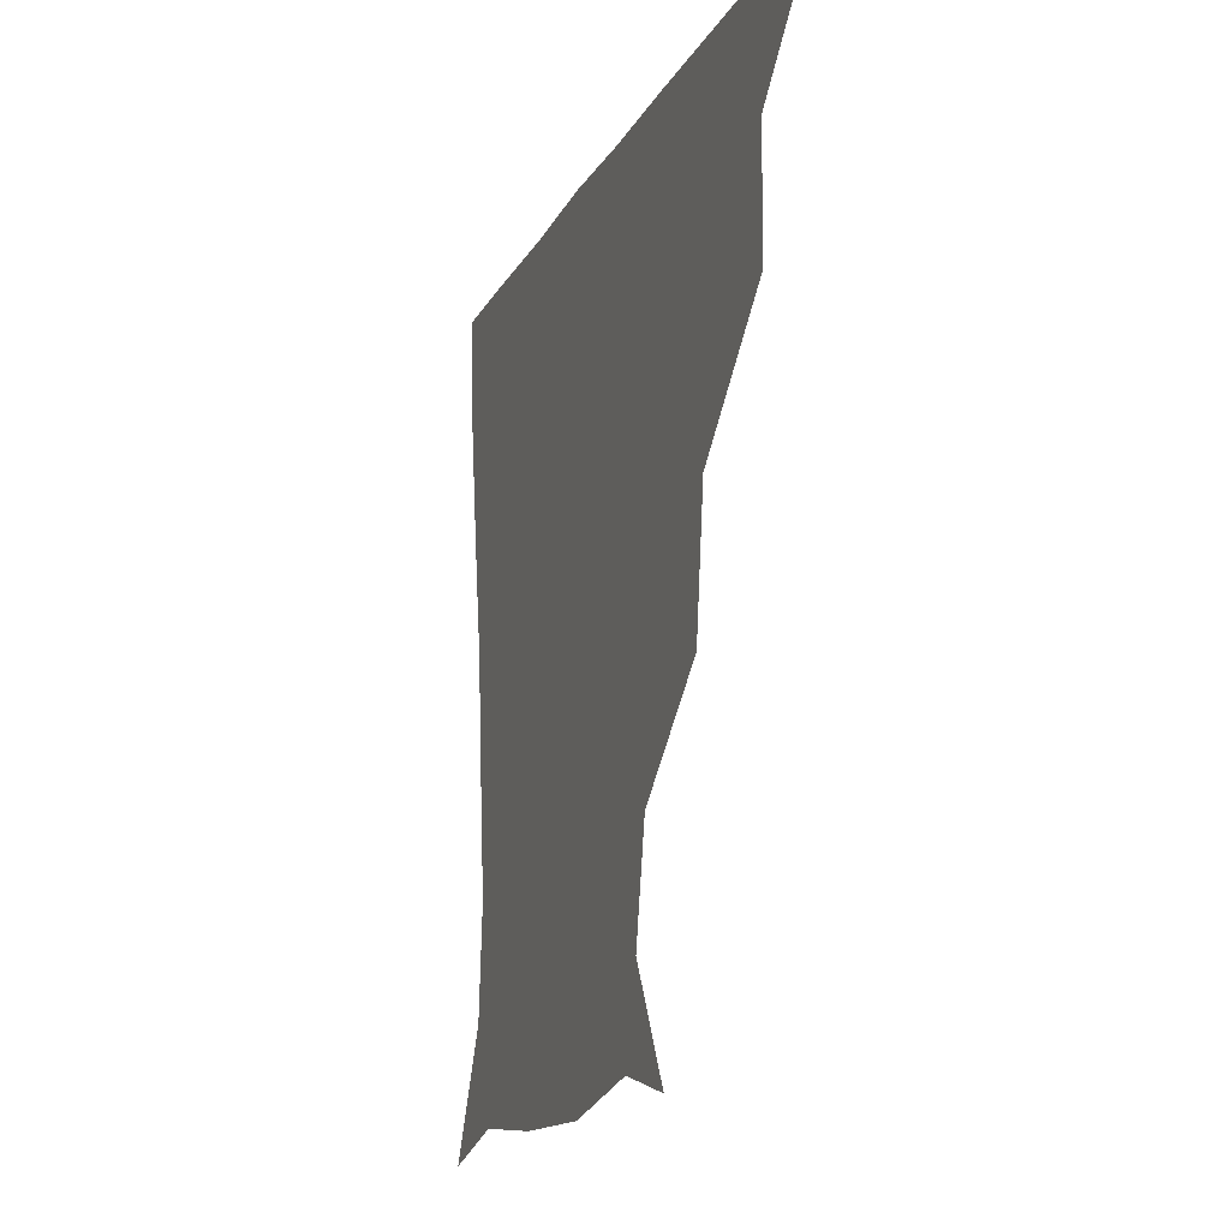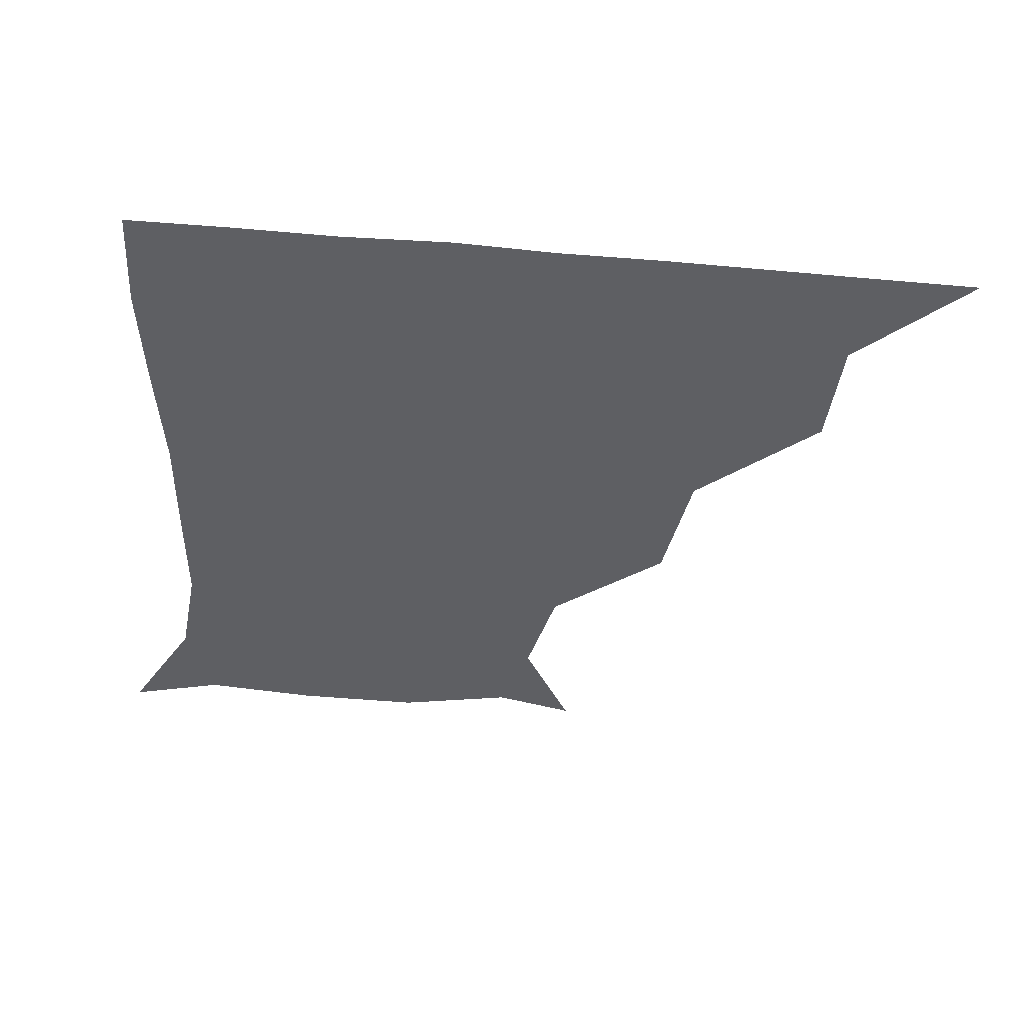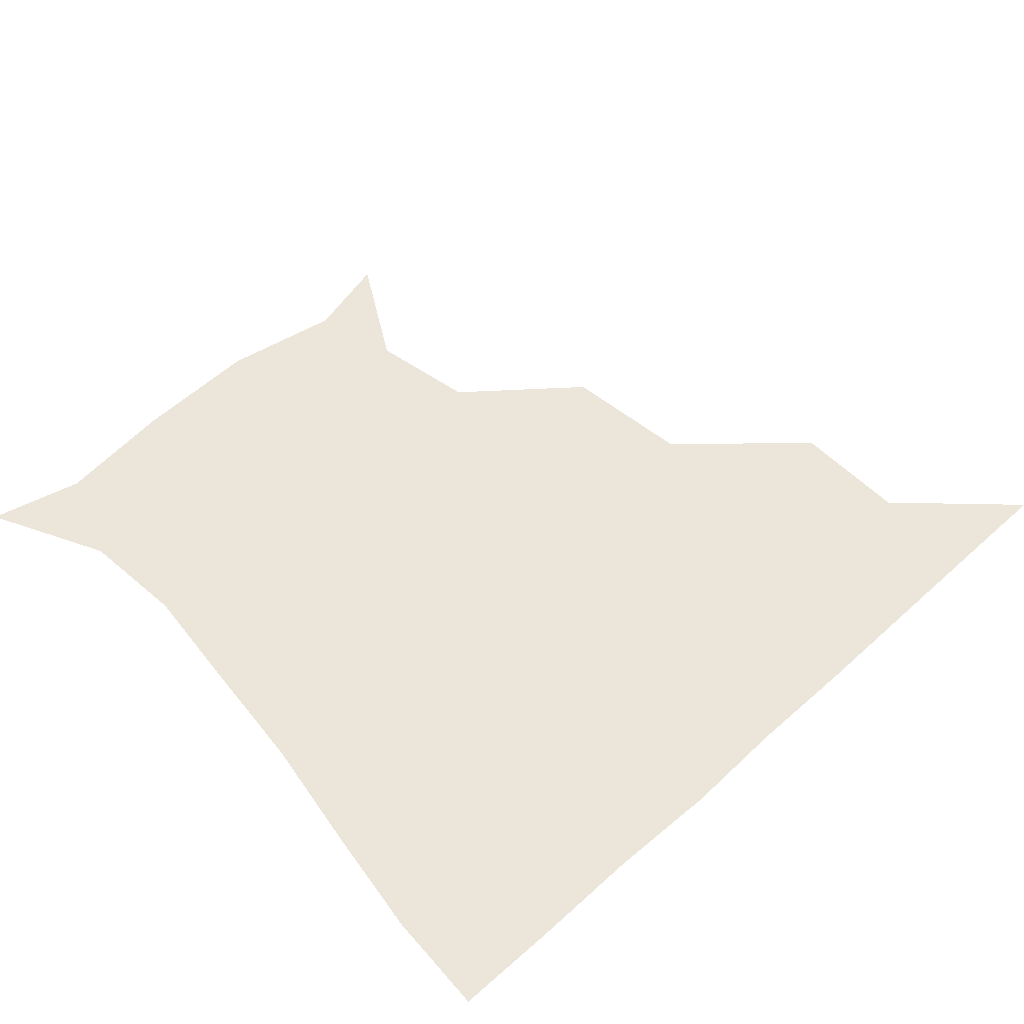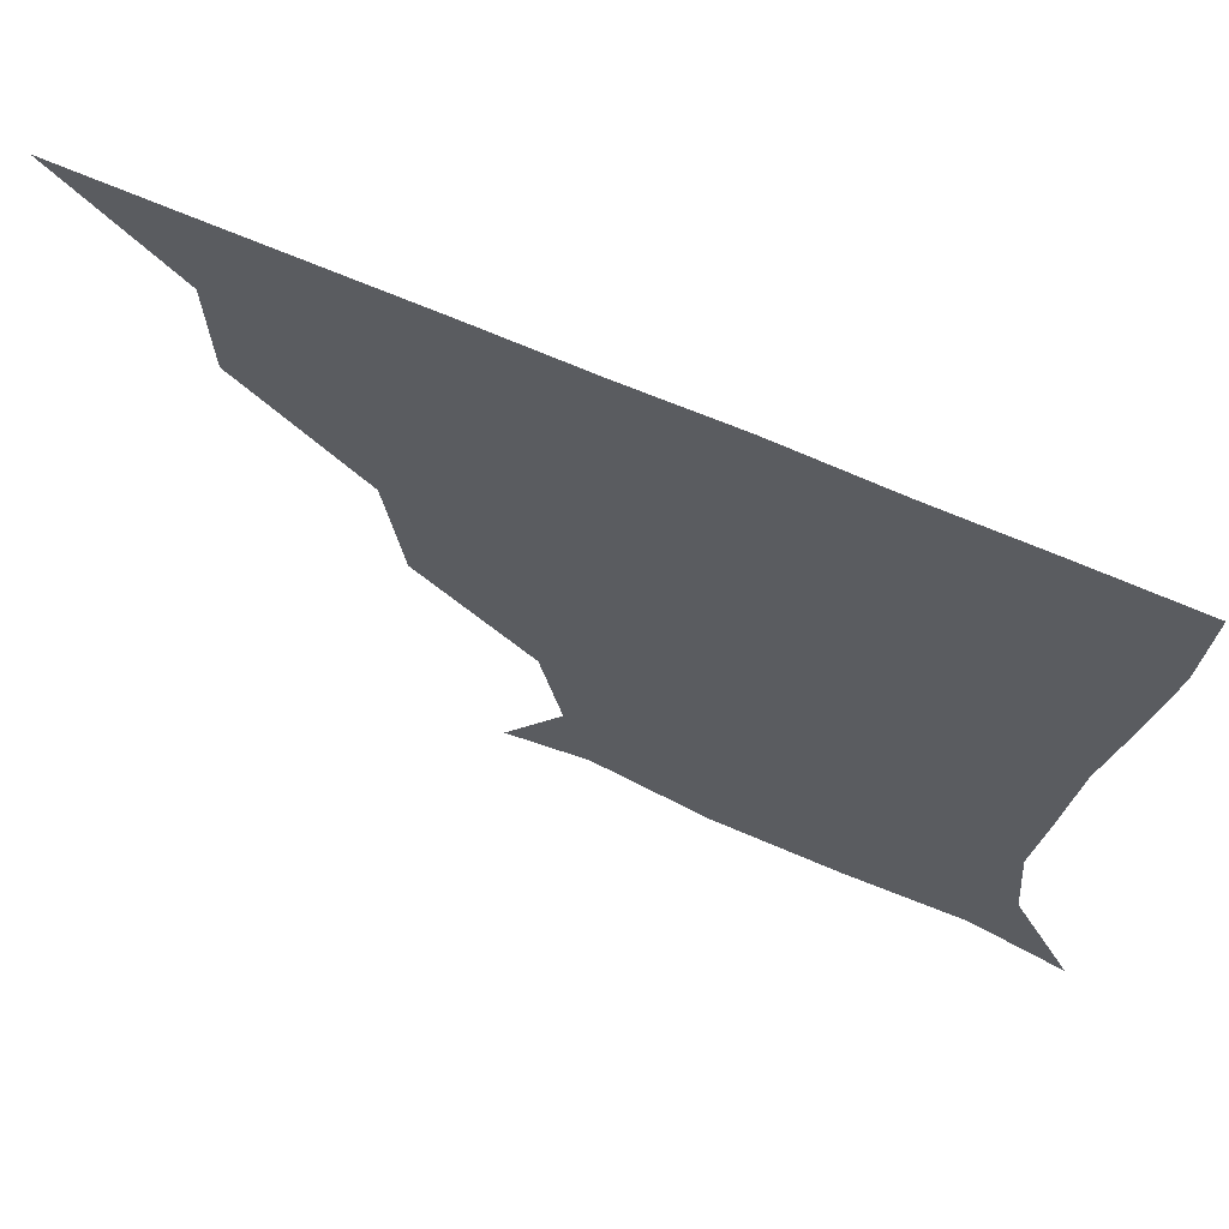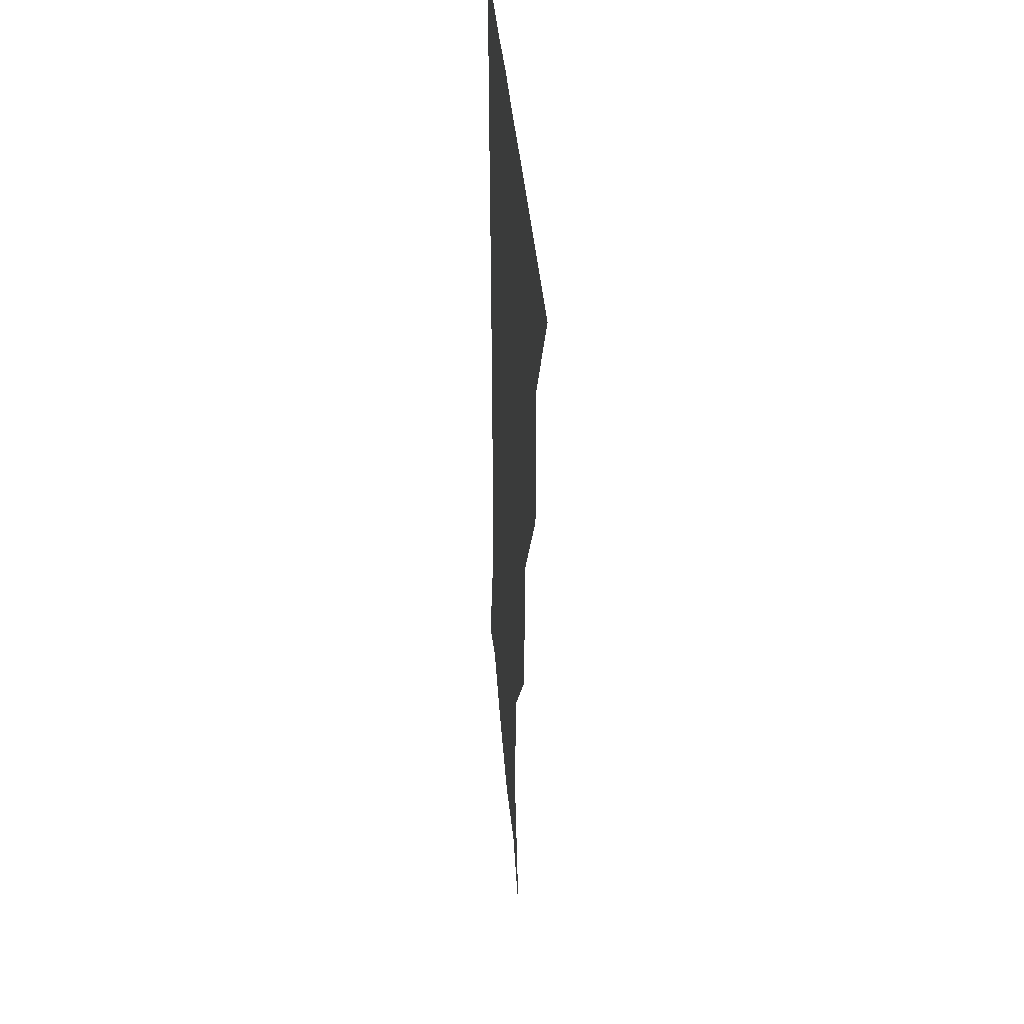
<metadata>
{"format":"obj","ext":"obj","renderer":"f3d","projection":"perspective","resolution":1024,"background":"white","views":[{"elev":-14.6,"azim":-108.6,"up":"+Y"},{"elev":-41.1,"azim":174.0,"up":"+Z"},{"elev":56.6,"azim":137.0,"up":"+Z"},{"elev":67.1,"azim":23.7,"up":"+Y"},{"elev":28.9,"azim":-93.3,"up":"+Y"}]}
</metadata>
<code>
v 451 360.8 0
v 482.6 298.3 0
v 482 330.8 0
v 481.3 361 0
v 521.2 231.2 0
v 516.5 267.3 0
v 512.7 301.4 0
v 512.1 331.6 0
v 511.2 361.2 0
v 541.8 145.4 0
v 558.7 175.2 0
v 552.9 204.6 0
v 546.4 242.5 0
v 543.7 273.9 0
v 542.7 303.1 0
v 541.8 331.6 0
v 540.9 361.5 0
v 565.5 151.2 0
v 579.5 181.2 0
v 575.7 213.5 0
v 573.9 246.3 0
v 572.7 274.7 0
v 572.2 303.1 0
v 572.6 331.5 0
v 571 361.2 0
v 598.4 144.5 0
v 604.6 183.3 0
v 601.9 216.2 0
v 601.4 247.1 0
v 602 275.8 0
v 602.1 303.6 0
v 602 331.5 0
v 600.2 362 0
v 634.4 145 0
v 629.2 186.1 0
v 628.8 216.9 0
v 629.4 246.1 0
v 630.9 275.1 0
v 631.4 303.6 0
v 631.5 332.1 0
v 631.1 360.9 0
v 667.1 148 0
v 652.8 184.3 0
v 653.2 213.2 0
v 655.2 242.7 0
v 657.4 274.8 0
v 659.8 304.4 0
v 661.3 332.3 0
v 661.1 361.1 0
v 693.7 140.9 0
v 676.9 174 0
v 674.3 203.8 0
v 677.1 233.8 0
v 680 267.5 0
v 685 299.9 0
v 689.3 331.7 0
v 690.6 360.8 0
v 721 361 0
f 3 4 1
f 6 7 2
f 2 7 3
f 7 8 3
f 3 8 4
f 8 9 4
f 12 13 5
f 5 13 6
f 13 14 6
f 6 14 7
f 14 15 7
f 7 15 8
f 15 16 8
f 8 16 9
f 16 17 9
f 10 18 11
f 18 19 11
f 11 19 12
f 19 20 12
f 12 20 13
f 20 21 13
f 13 21 14
f 21 22 14
f 14 22 15
f 22 23 15
f 15 23 16
f 23 24 16
f 16 24 17
f 24 25 17
f 18 26 19
f 26 27 19
f 19 27 20
f 27 28 20
f 20 28 21
f 28 29 21
f 21 29 22
f 29 30 22
f 22 30 23
f 30 31 23
f 23 31 24
f 31 32 24
f 24 32 25
f 32 33 25
f 26 34 27
f 34 35 27
f 27 35 28
f 35 36 28
f 28 36 29
f 36 37 29
f 29 37 30
f 37 38 30
f 30 38 31
f 38 39 31
f 31 39 32
f 39 40 32
f 32 40 33
f 40 41 33
f 34 42 35
f 42 43 35
f 35 43 36
f 43 44 36
f 36 44 37
f 44 45 37
f 37 45 38
f 45 46 38
f 38 46 39
f 46 47 39
f 39 47 40
f 47 48 40
f 40 48 41
f 48 49 41
f 42 50 43
f 50 51 43
f 43 51 44
f 51 52 44
f 44 52 45
f 52 53 45
f 45 53 46
f 53 54 46
f 46 54 47
f 54 55 47
f 47 55 48
f 55 56 48
f 48 56 49
f 56 57 49

</code>
